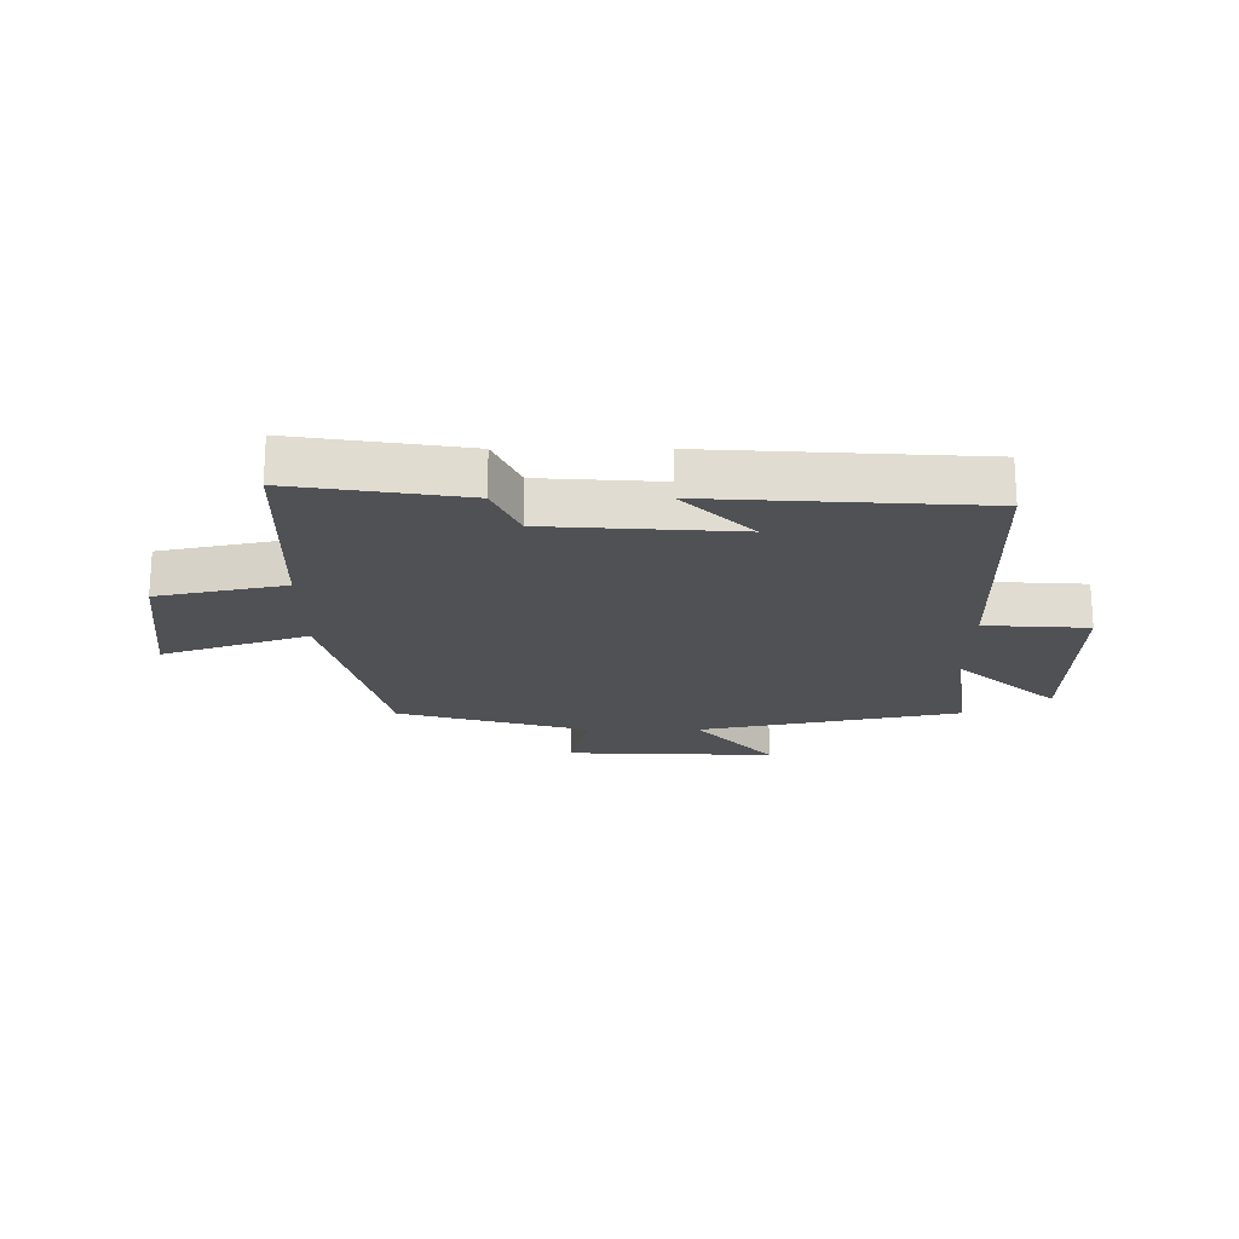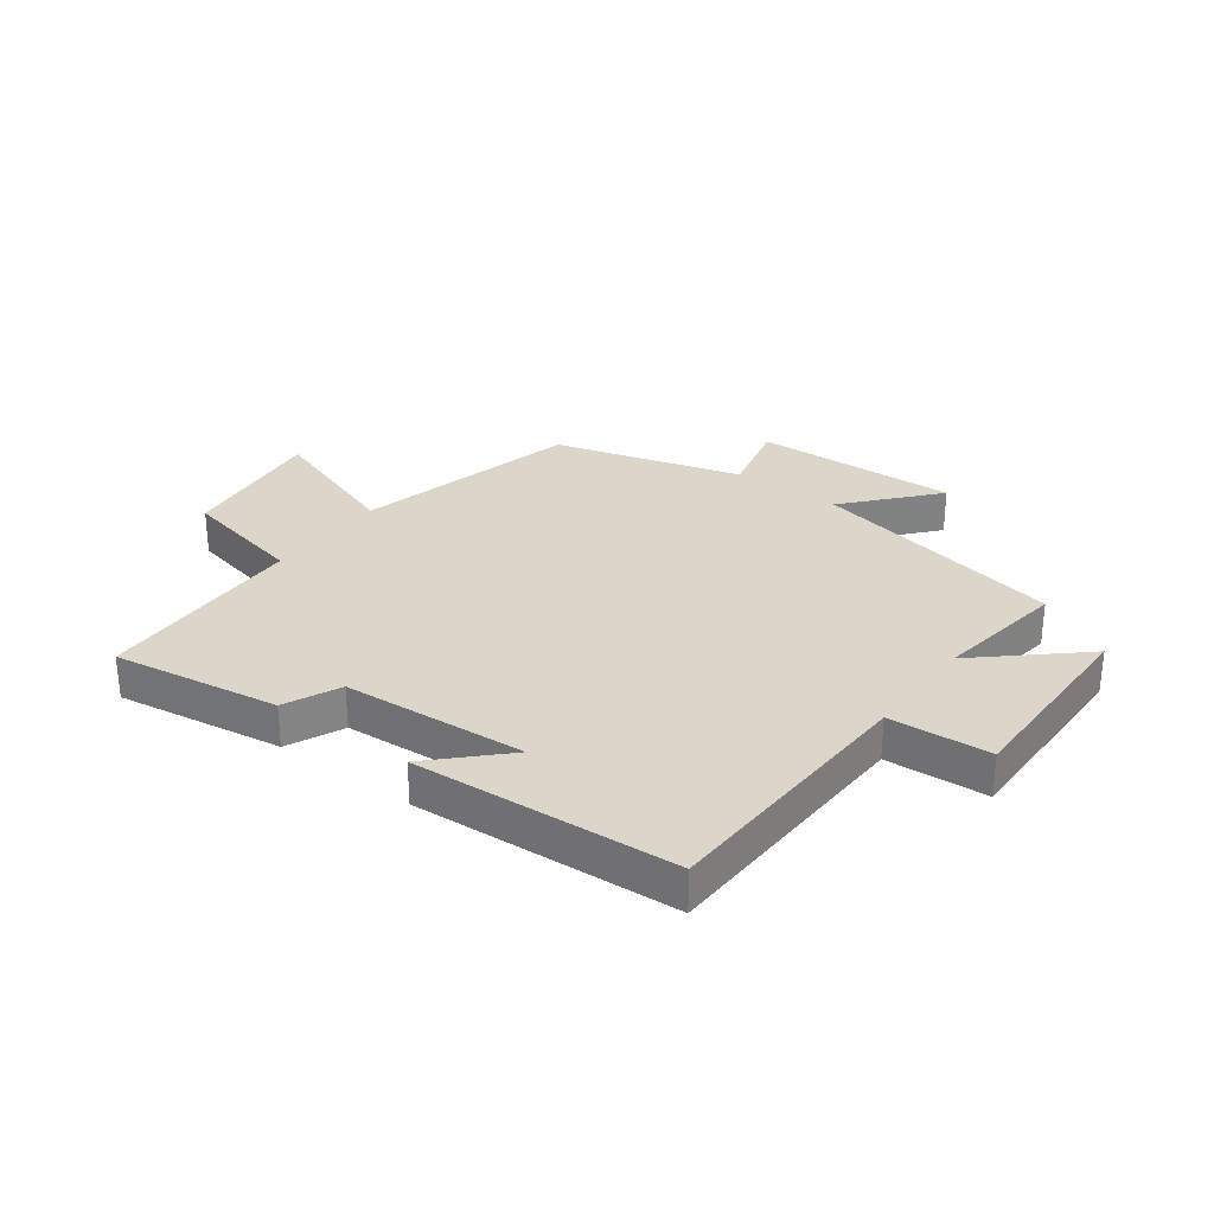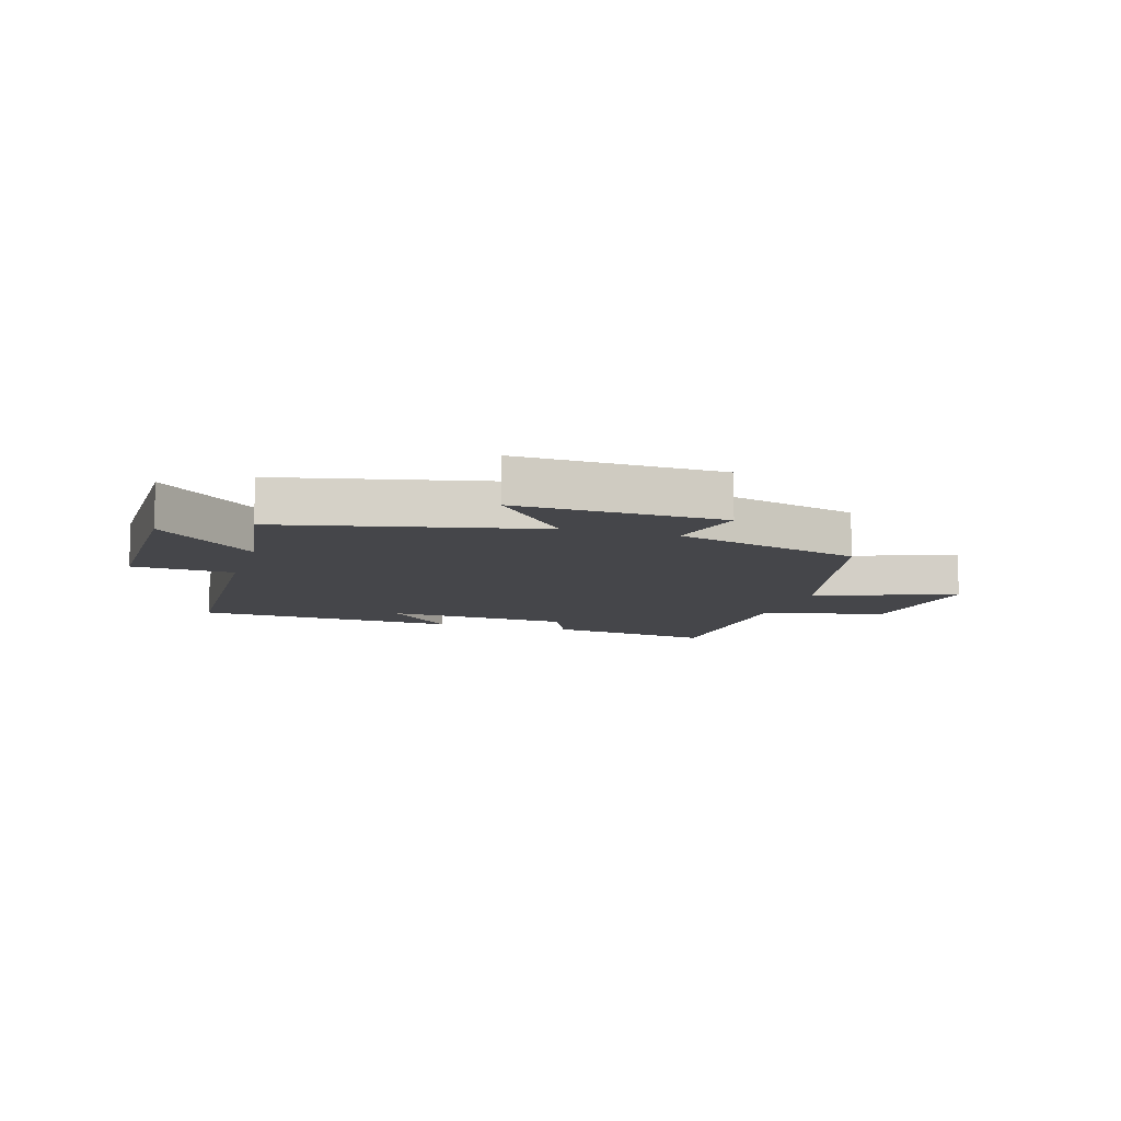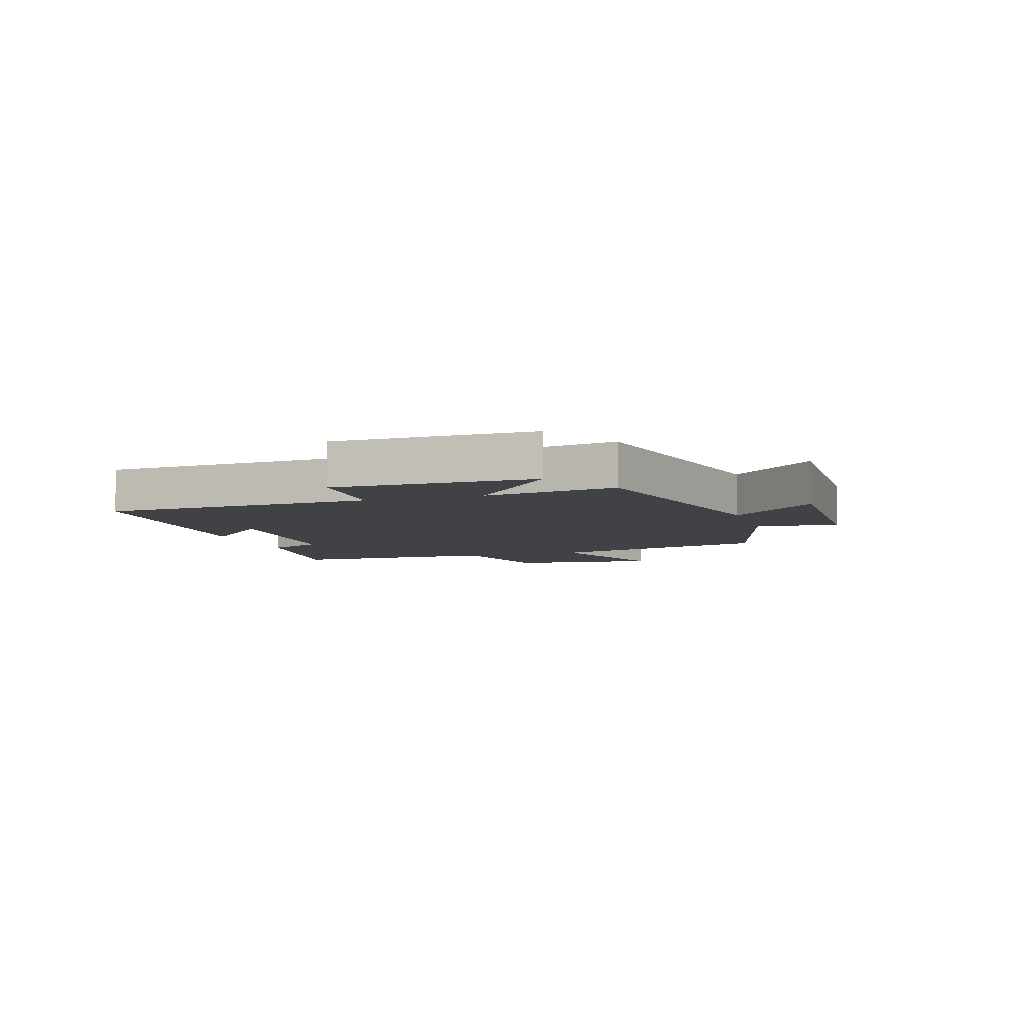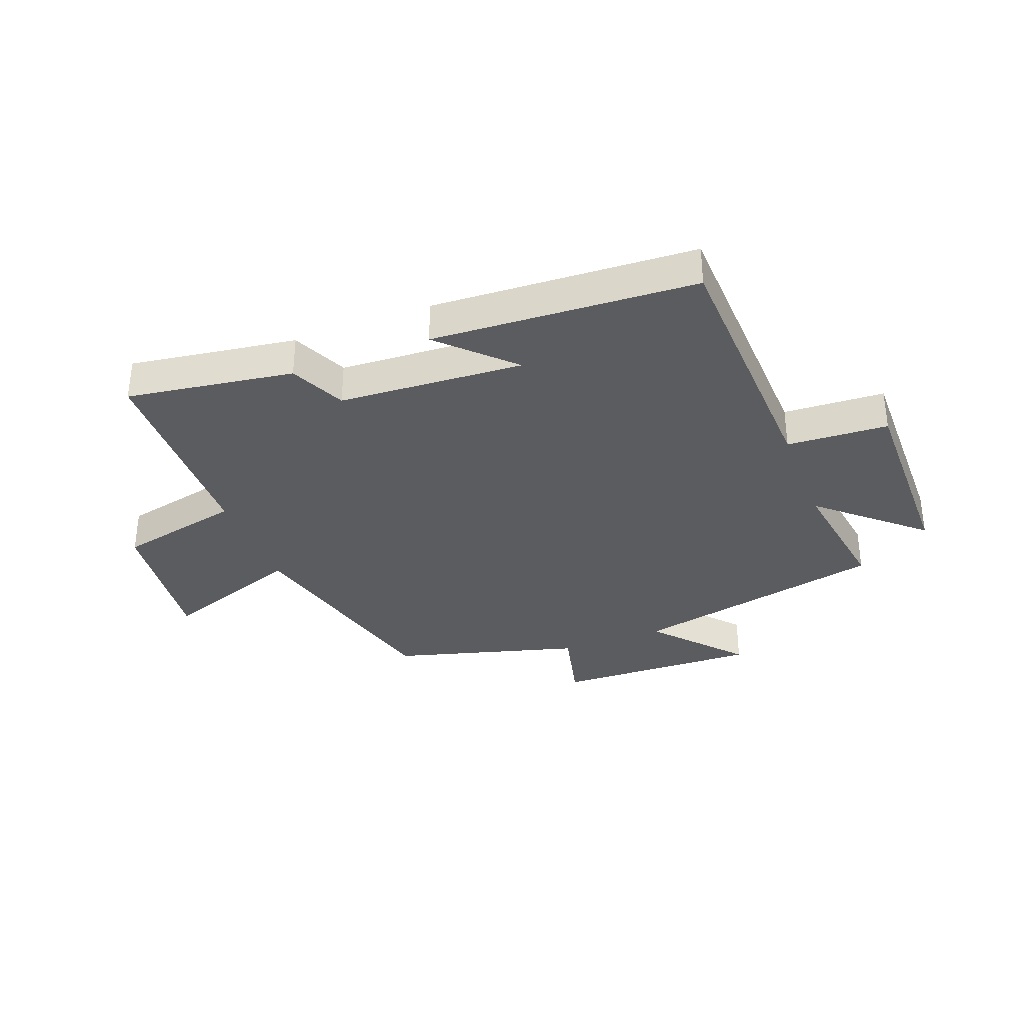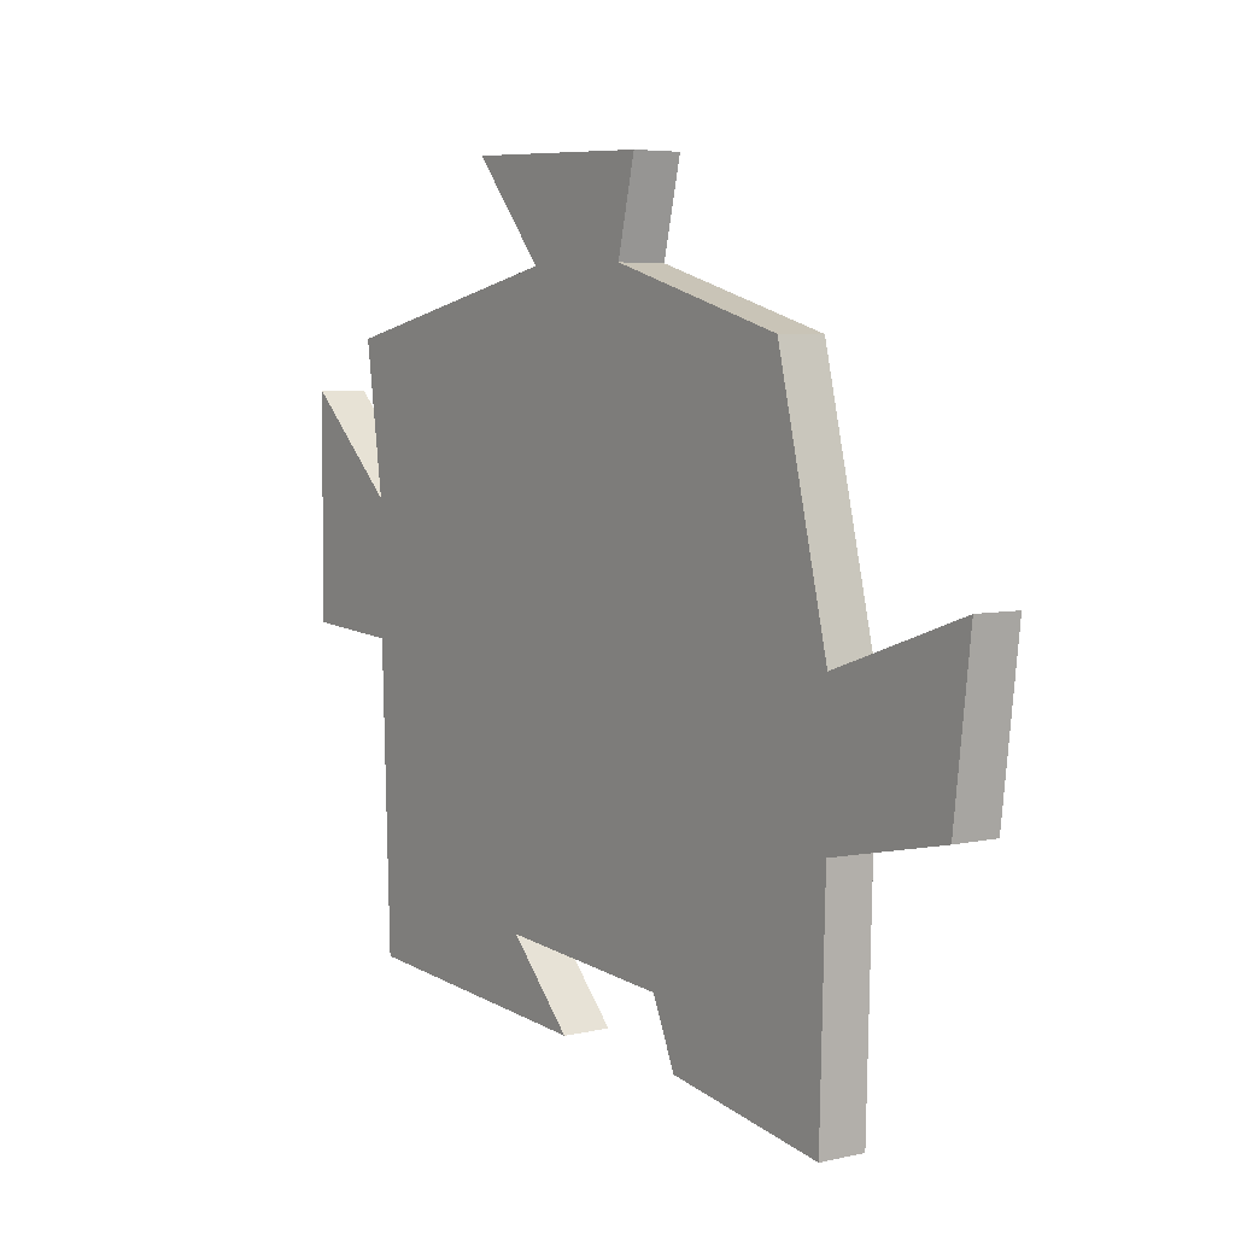
<metadata>
{"format":"obj","ext":"obj","renderer":"f3d","projection":"perspective","resolution":1024,"background":"white","views":[{"elev":-20.1,"azim":-180.0,"up":"+Y"},{"elev":29.7,"azim":-143.5,"up":"+Y"},{"elev":-9.9,"azim":-16.6,"up":"+Y"},{"elev":-6.3,"azim":-71.7,"up":"+Y"},{"elev":-34.3,"azim":-158.9,"up":"+Y"},{"elev":5.4,"azim":55.0,"up":"+Z"}]}
</metadata>
<code>
v 0.49 0.07 -0.543
v 0.206 0.07 -0.5
v 0.163 0.07 -0.405
v -0.151 0.07 -0.385
v -0.036 0.07 -0.5
v -0.484 0.07 -0.474
v -0.5 0.07 -0.017
v -0.672 0.07 -0.007
v -0.668 0.07 0.333
v -0.5 0.07 0.183
v -0.533 0.07 0.408
v -0.099 0.07 0.5
v -0.228 0.07 0.648
v 0.12 0.07 0.636
v 0.087 0.07 0.5
v 0.405 0.07 0.41
v 0.5 0.07 0.029
v 0.742 0.07 0.113
v 0.712 0.07 -0.139
v 0.5 0.07 -0.185
v 0.49 0 -0.543
v 0.206 0 -0.5
v 0.163 0 -0.405
v -0.151 0 -0.385
v -0.036 0 -0.5
v -0.484 0 -0.474
v -0.5 0 -0.017
v -0.672 0 -0.007
v -0.668 0 0.333
v -0.5 0 0.183
v -0.533 0 0.408
v -0.099 0 0.5
v -0.228 0 0.648
v 0.12 0 0.636
v 0.087 0 0.5
v 0.405 0 0.41
v 0.5 0 0.029
v 0.742 0 0.113
v 0.712 0 -0.139
v 0.5 0 -0.185
f 17 18 19 20
f 1 2 3
f 20 1 3
f 17 20 3
f 16 17 3
f 15 16 3
f 12 13 14 15
f 15 3 4
f 12 15 4
f 11 12 4
f 10 11 4
f 7 8 9 10
f 7 10 4
f 6 7 4
f 4 5 6
f 40 39 38 37
f 23 22 21
f 23 21 40
f 23 40 37
f 23 37 36
f 23 36 35
f 35 34 33 32
f 24 23 35
f 24 35 32
f 24 32 31
f 24 31 30
f 30 29 28 27
f 24 30 27
f 24 27 26
f 26 25 24
f 1 21 22 2
f 2 22 23 3
f 3 23 24 4
f 4 24 25 5
f 5 25 26 6
f 6 26 27 7
f 7 27 28 8
f 8 28 29 9
f 9 29 30 10
f 10 30 31 11
f 11 31 32 12
f 12 32 33 13
f 13 33 34 14
f 14 34 35 15
f 15 35 36 16
f 16 36 37 17
f 17 37 38 18
f 18 38 39 19
f 19 39 40 20
f 20 40 21 1

</code>
